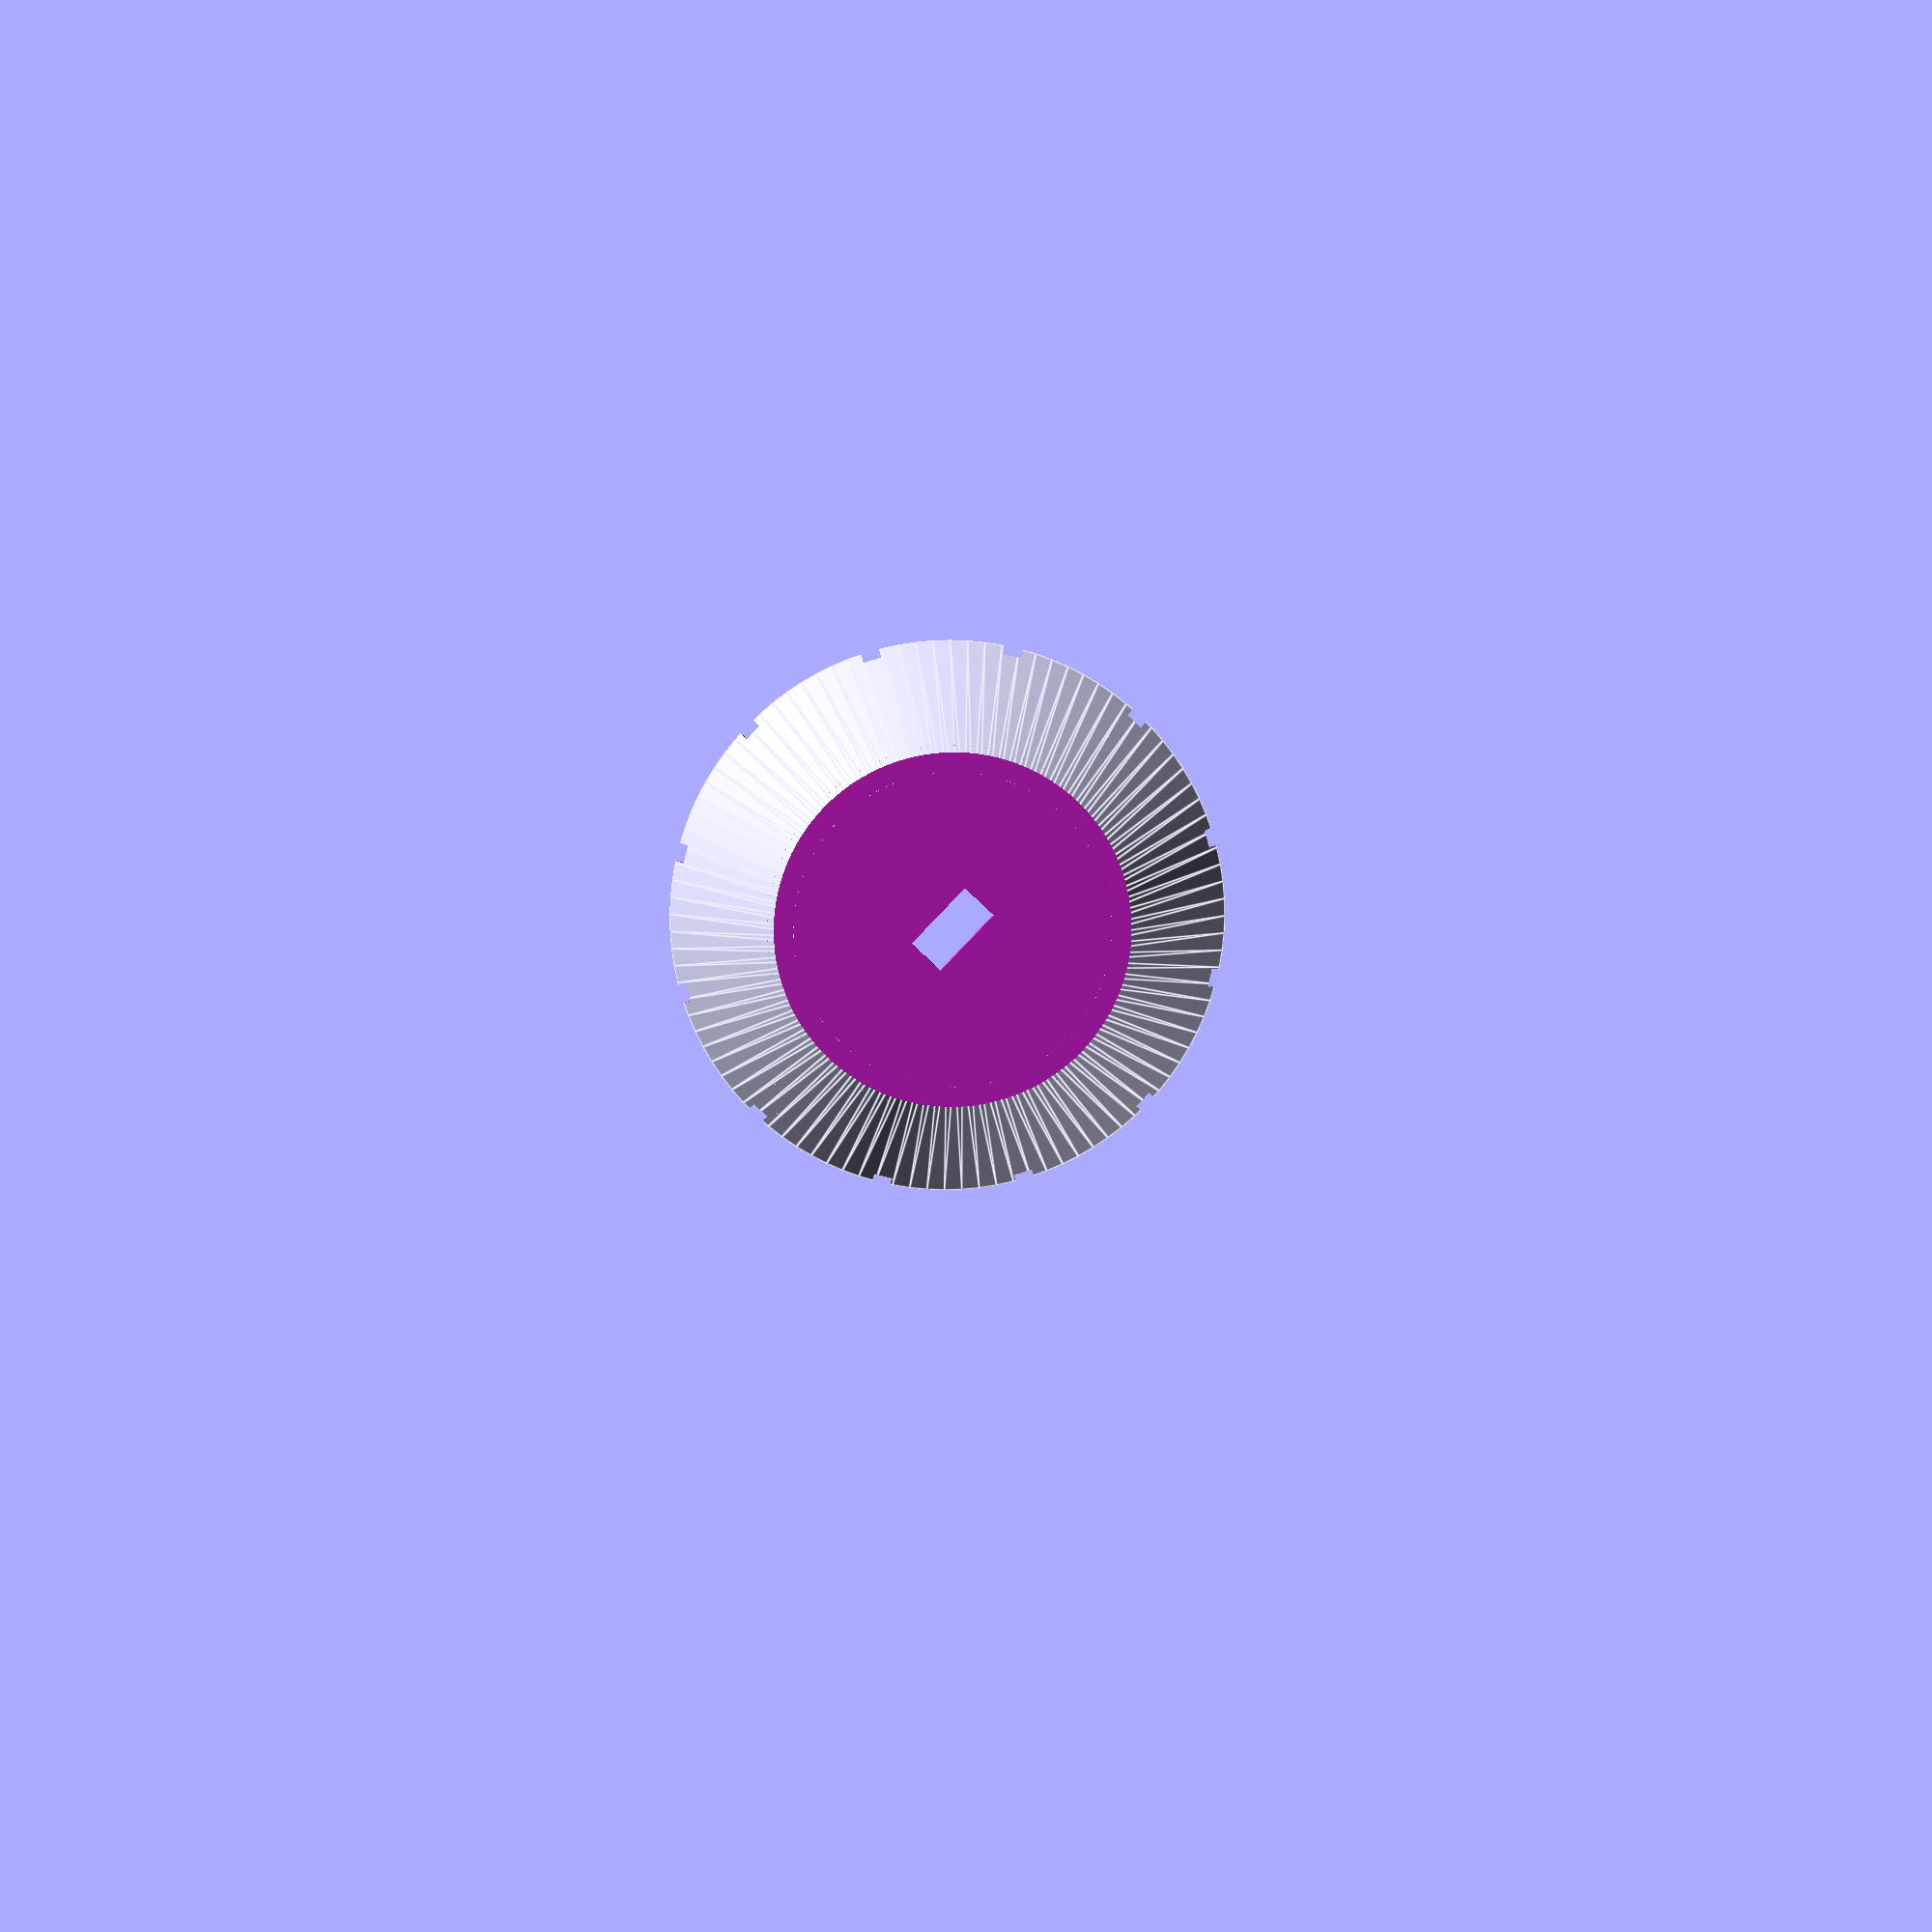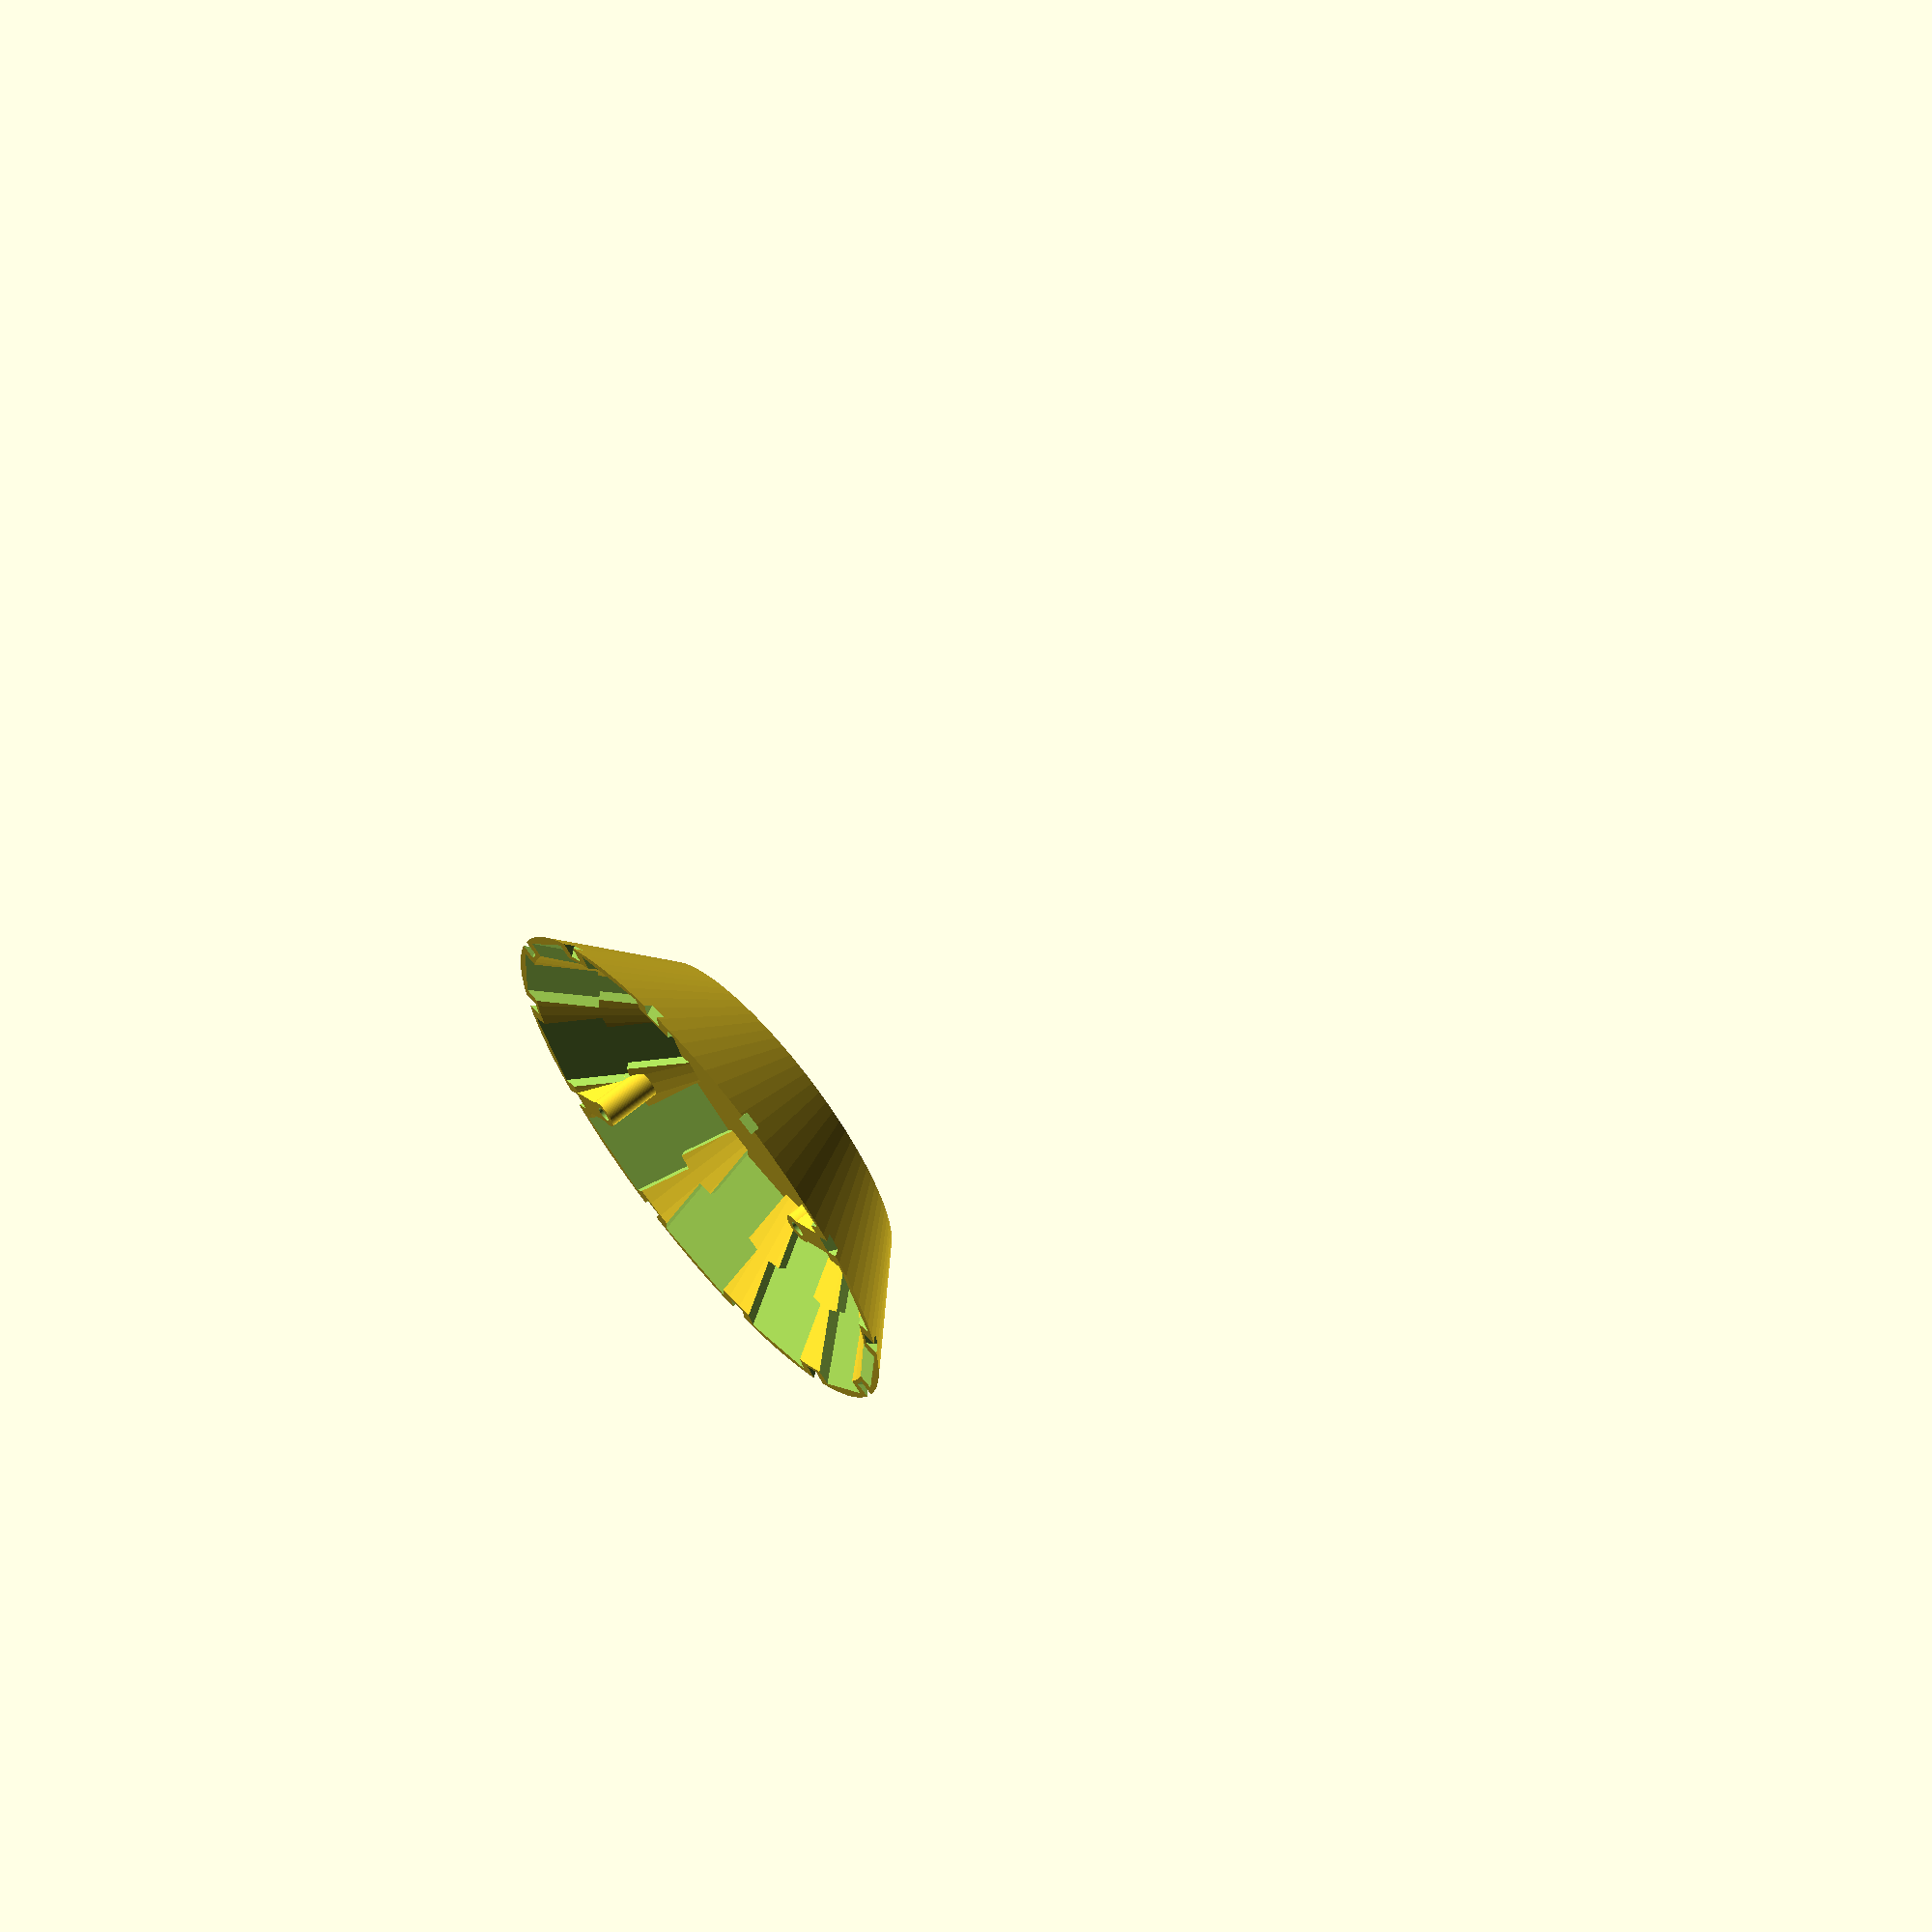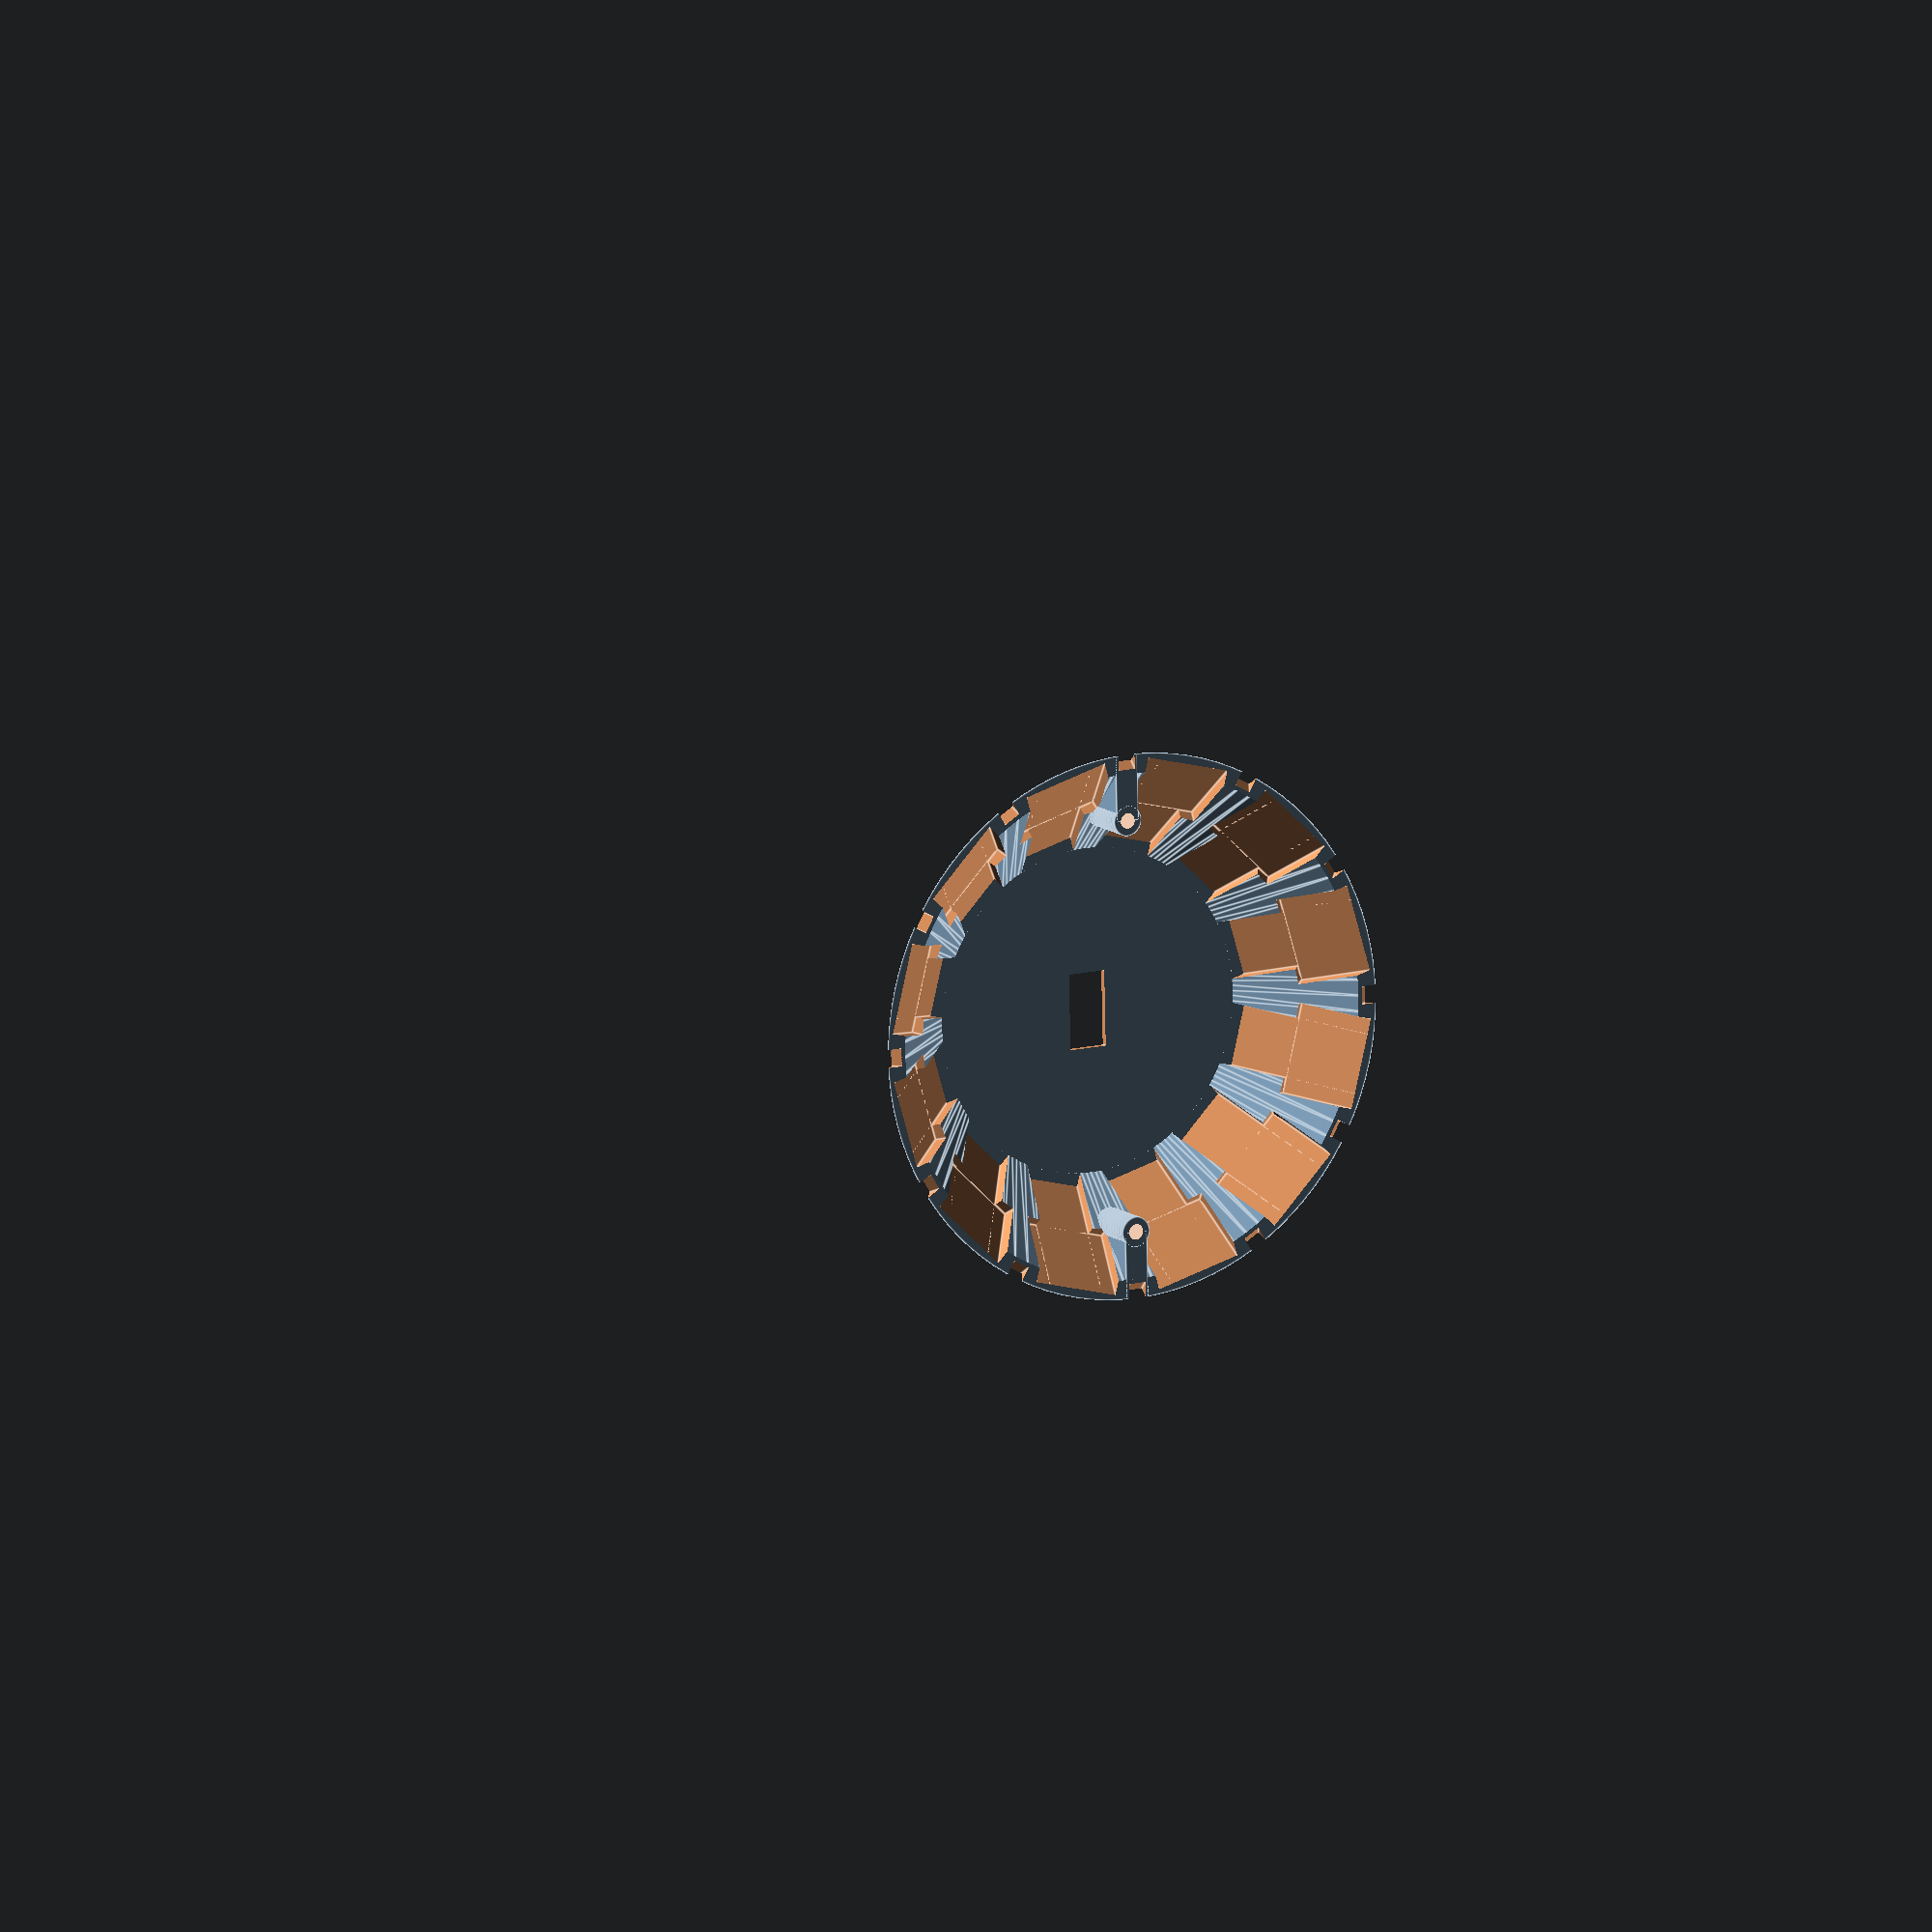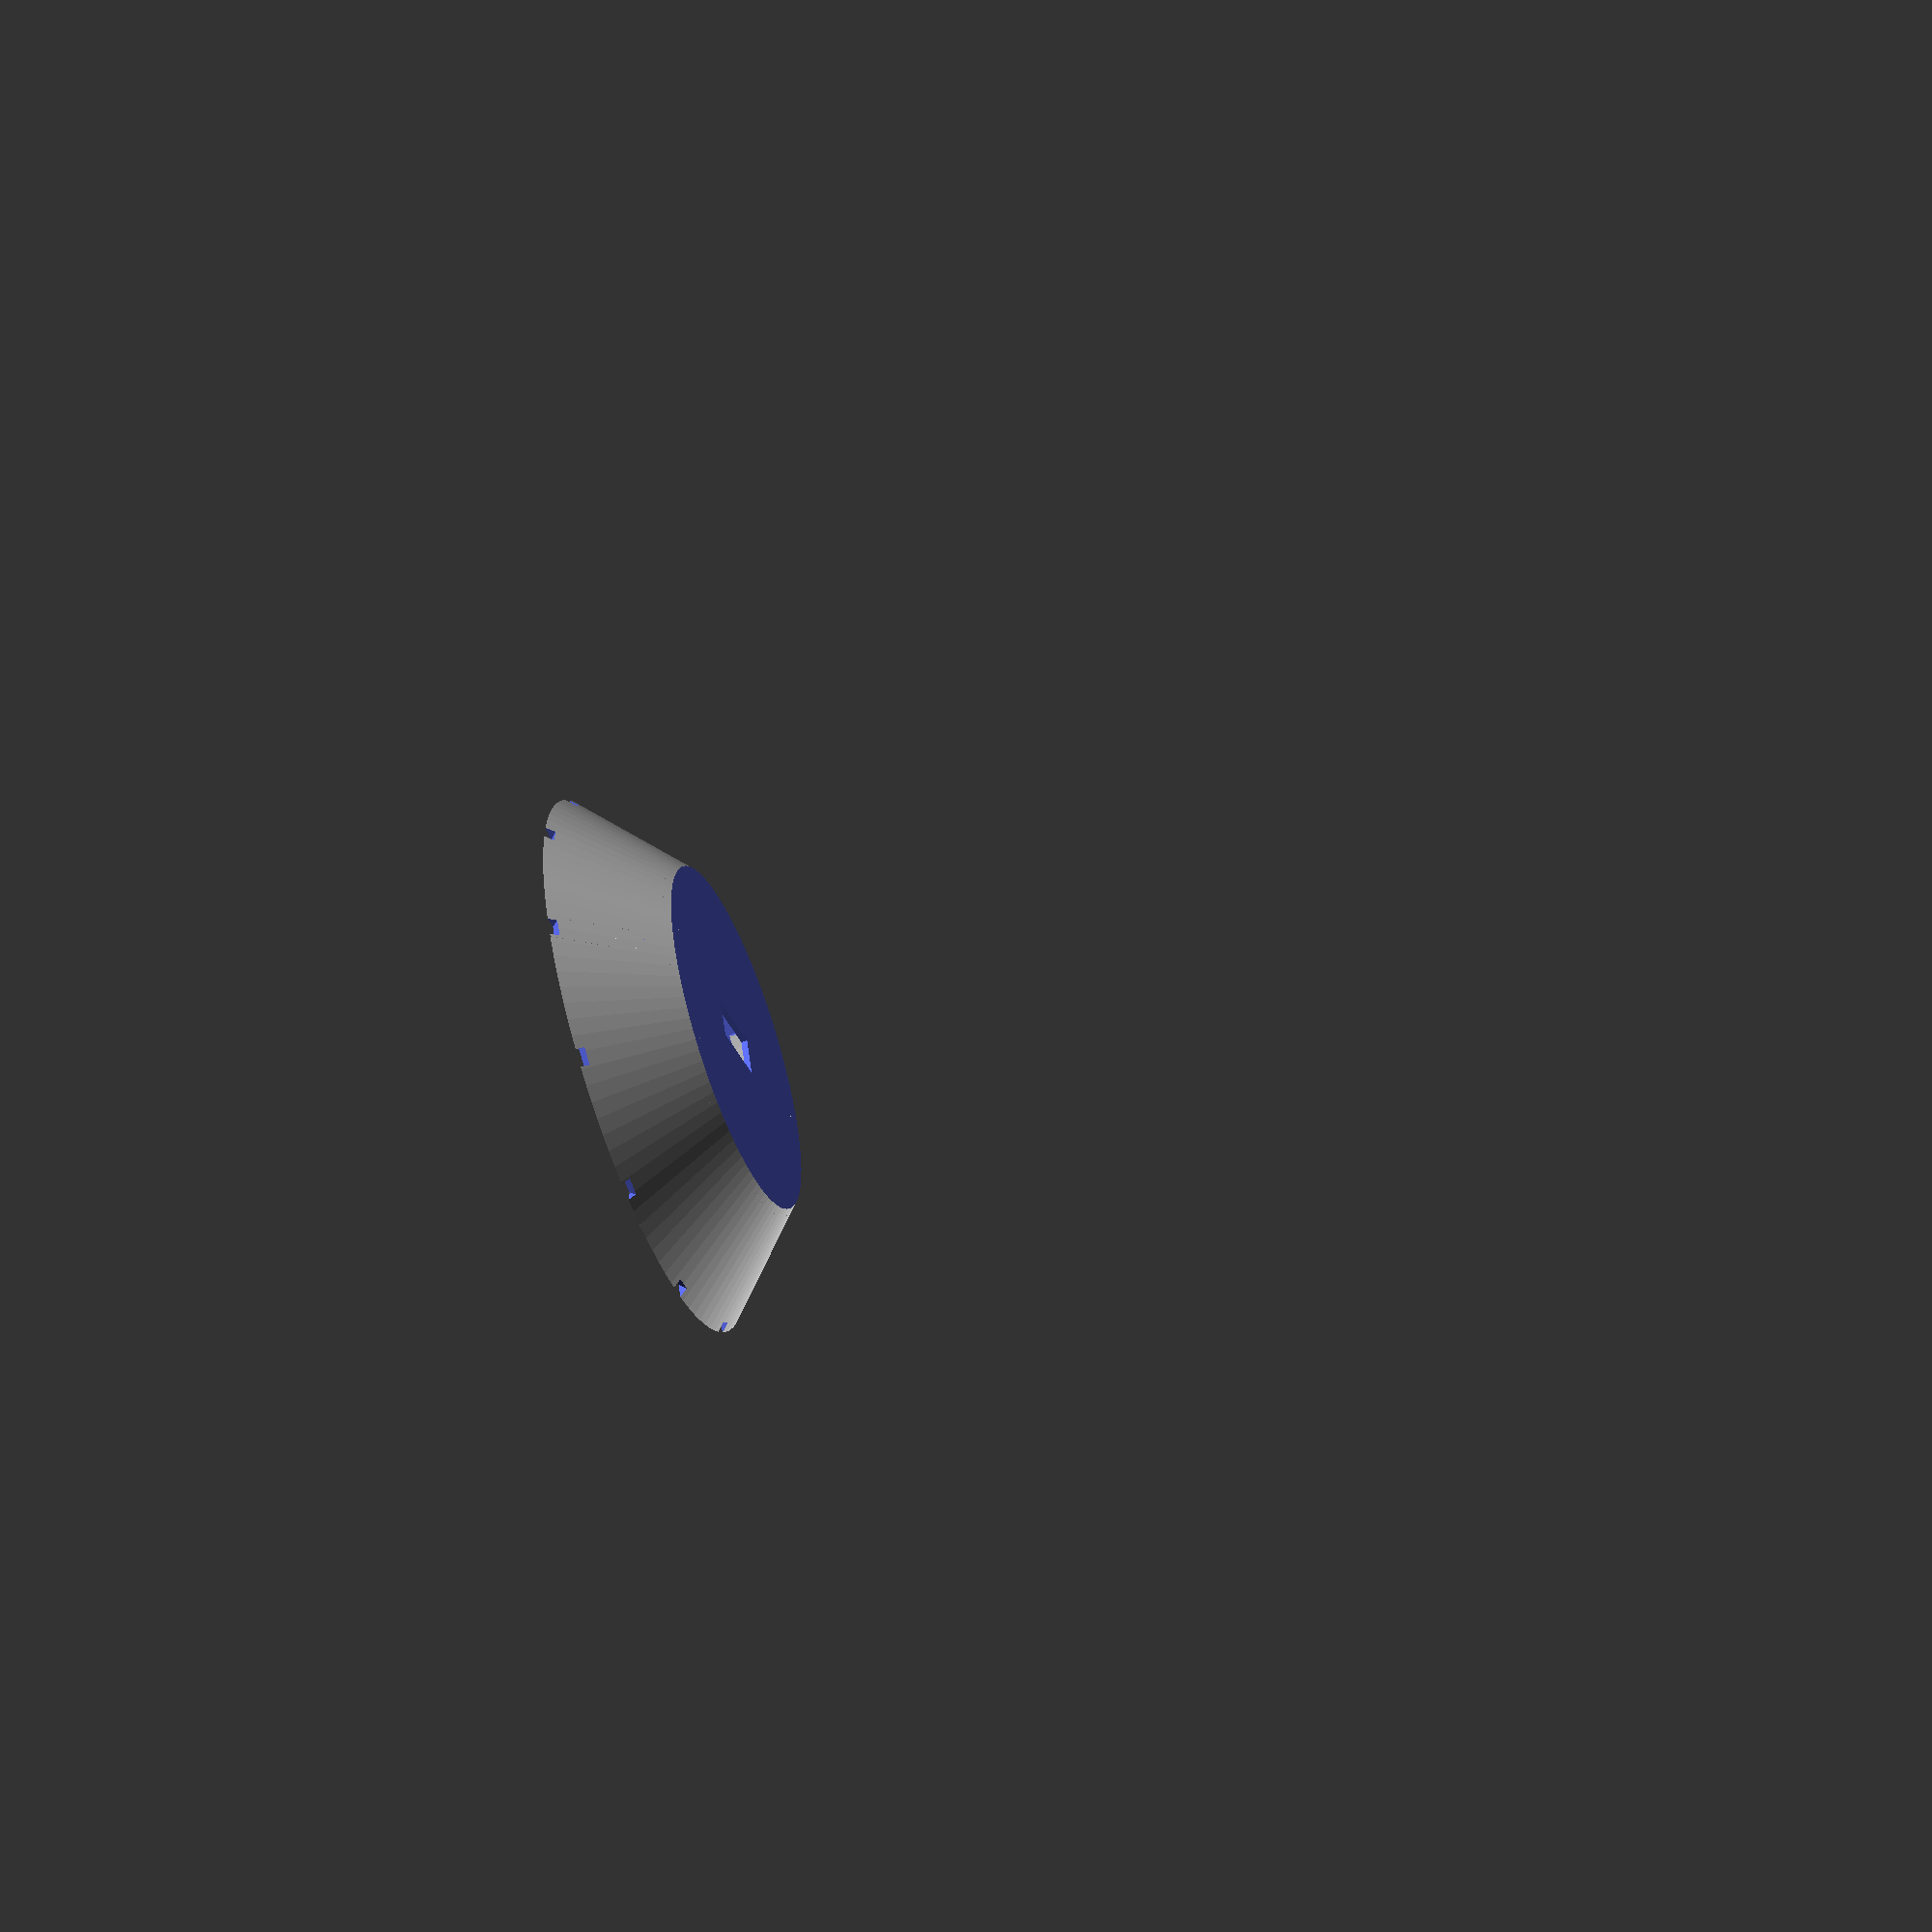
<openscad>

$fn = 100;



difference() {
    translate([0, 0, 16])
    rotate([0, 180,0]) {
        difference() {
            cylinder(r1=90/2, r2=40/2,h=25); // the barnacle!
                
            // bore center
            translate([0, 0, -0.1])
           // flowerpot
            cube([12.5, 6.5,200], center=true);
 


            // flatten top
            translate([0, 0, 16])
                cylinder(r=40,h=20);
            
            // inner space
            difference() {
                union() {
                    
                    translate([0, 0, -3.2])
                        cylinder(r1=90/2, r2=40/2,h=25);
                
                     rotate([0, 180,0]) {
                    translate([0, 0, -16]) {
                        for (rot = [45 : 30 : 405]) {
                            rotate([0, 0, rot]) {
                                translate([22, 0, -2])
                                rotate([0, -45, 0])
                                    cube([80, 10,5], center=true);
                                translate([38, 0, 14])
                                rotate([0, -45, 0])                                
                                    cube([13, 15,5], center=true);
                                
                            }
                        }
                    }
                    }
                }
                // cut off bottom of inner volume
                translate([0, 0, 15])
                    cylinder(r=100, h=100);
            }

 

            
        
    
    
    // the slots 
    translate([0, 0, -16]) {
        for (rot = [0 : 30 : 360]) {
            rotate([0, 0, rot]) {
                translate([28, 0, -2])
                rotate([0, -45, 0])
                    cube([80, 3,5], center=true);
            }
        }
    }
    
}
}
}



// screw posts
module screw_post () {
    difference() {
        intersection() {
            // post itself
            union() {
                translate([34, 0, 7]) {
                    cylinder(r=2.5, h=9);
                    translate([6, 0, 3])
                        cube([12, 4, 12], center=true);
                }
            }

            translate([0, 0, 16])
            rotate([0, 180,0])    
            translate([0, 0, -3.2])
                cylinder(r1=90/2, r2=40/2,h=25);
        }
        
        // screw hole
        translate([34, 0, 3])
            cylinder(r=2.55/2, h=20);        
    }
}

/*
// plate everything sits on
difference() {
    translate([0, 0, 2]) 
        cylinder(r=28, h=0.5);

           // flowerpot slot
            cube([20, 5,200], center=true);
}
*/
screw_post();

rotate([0, 0, 180])
    screw_post();




/*
// the stalk!

color("red")
difference() { // drill wire hole
    union() {
        // bottom connector
        translate([0, 0, -30])
            cube([12, 4,30], center=true);
        hull() {
            translate([0, 0, -20])
                cube([12, 7,0.1], center=true); // wide part of clip
            translate([0, 0, -15])
                cube([12, 4,1], center=true); // thin part of clip
        }

        // top connector
        rotate([0, 180, ]) {

            hull() {
                translate([0, 0, 45])
                    cube([12, 7,0.1], center=true);
                translate([0, 0, 50])
                    cube([12, 4,1], center=true);
            }
        }

        // modesty plate
        translate([0, 0, -23.5])
            cube([12, 16,3], center=true);
        
        // top plate
        translate([0, 0, -40])
            cube([12, 10,3], center=true);        
    }
    
    // driled hole
    translate([0, 0, -100])    
        cube([8, 1.5,200], center=true);        
}


// flower
difference() {
    union() {
        translate([0, 0, -57]) 
        for (rot = [0 : 30 : 360]) {
            rotate([0, 0, rot]) {
                translate([28, 0, -2])
                scale([2, 1, 1])
                rotate([0, 0, 45])     
                    cube([10, 10,2], center=true);
            }
        }
        translate([0, 0, -60]) 
            cylinder(r=31, h=2);
    }
    
    translate([0, 0, -58]) 
    for (rot = [0 : 30 : 360]) {
        rotate([0, 0, rot]) {
            translate([28, 0, -2])
            scale([2, 1, 1])
            rotate([0, 0, 45])     
                cube([8, 8,2], center=true);
        }
    }
}

*/
</openscad>
<views>
elev=351.5 azim=226.2 roll=176.9 proj=o view=edges
elev=117.0 azim=320.2 roll=130.3 proj=p view=wireframe
elev=168.5 azim=88.7 roll=208.7 proj=o view=edges
elev=232.9 azim=199.2 roll=68.7 proj=o view=solid
</views>
